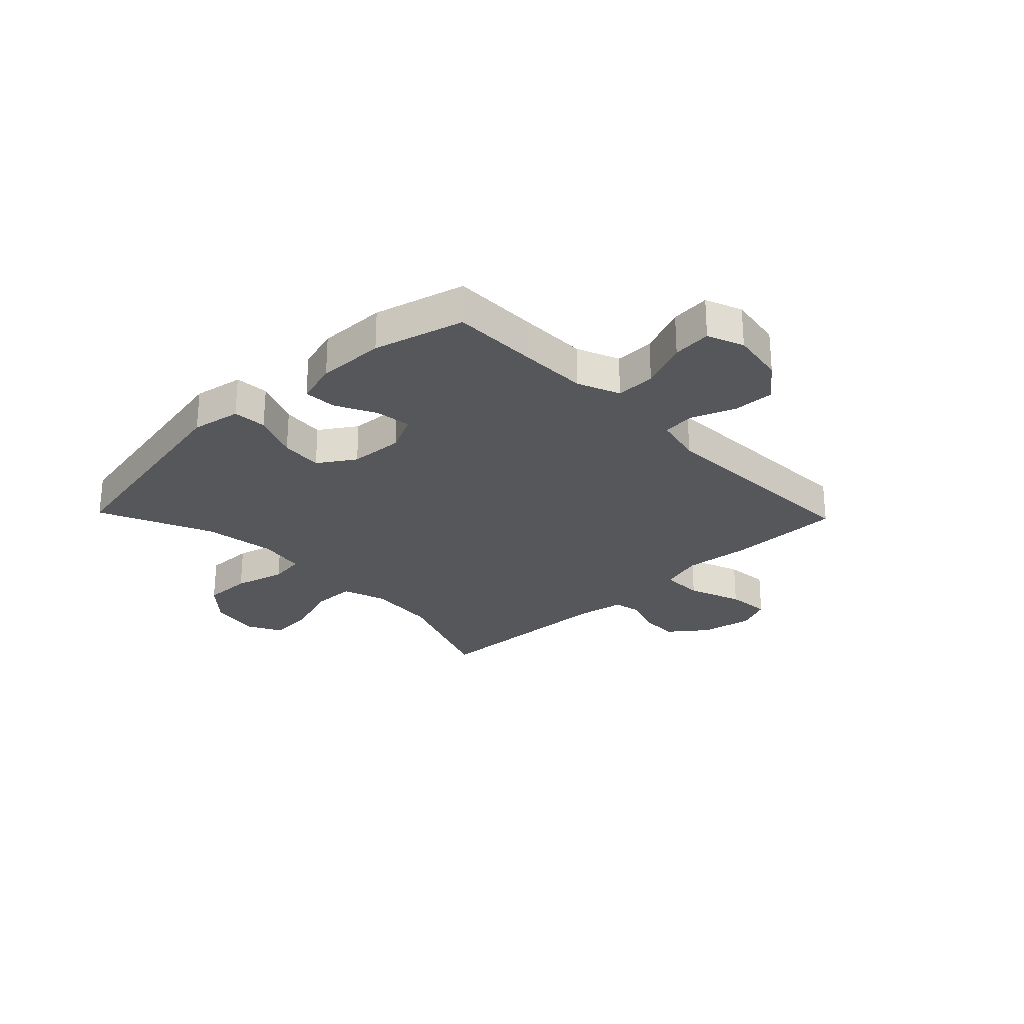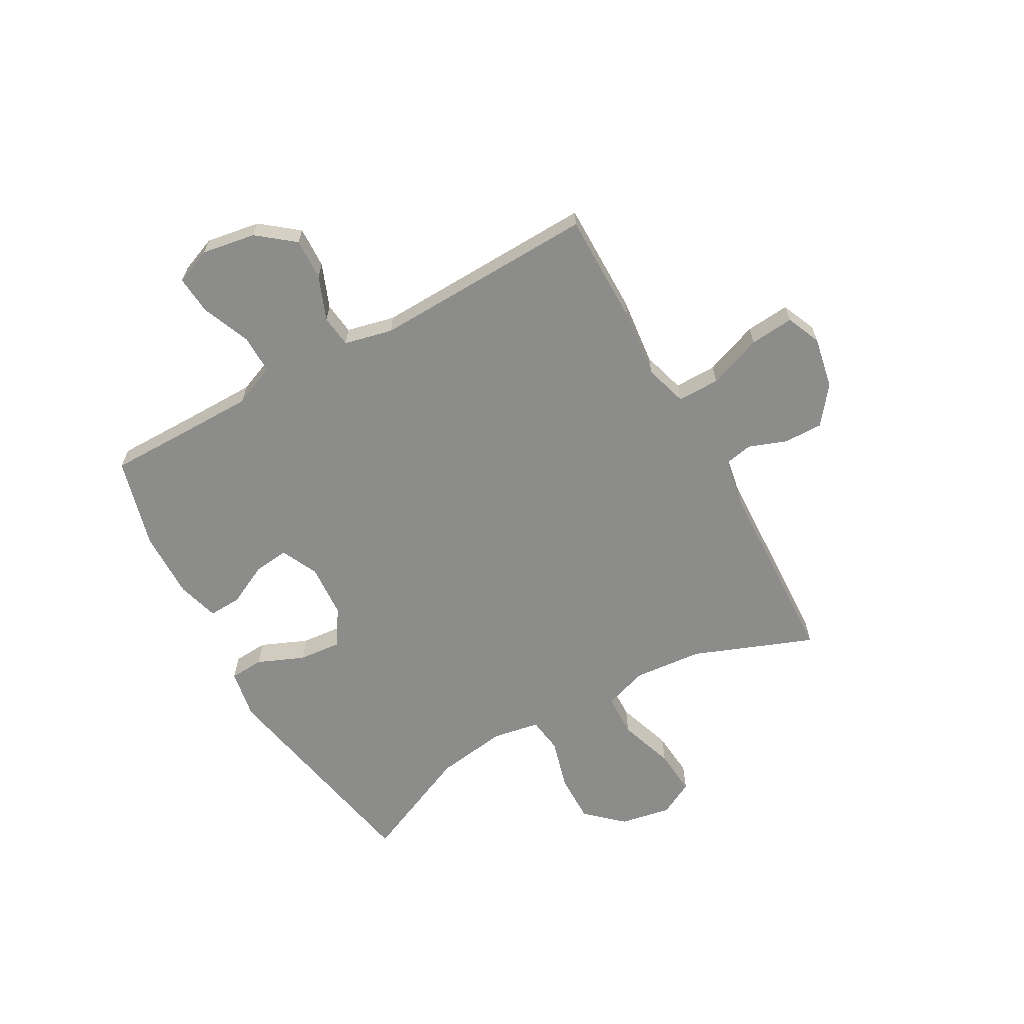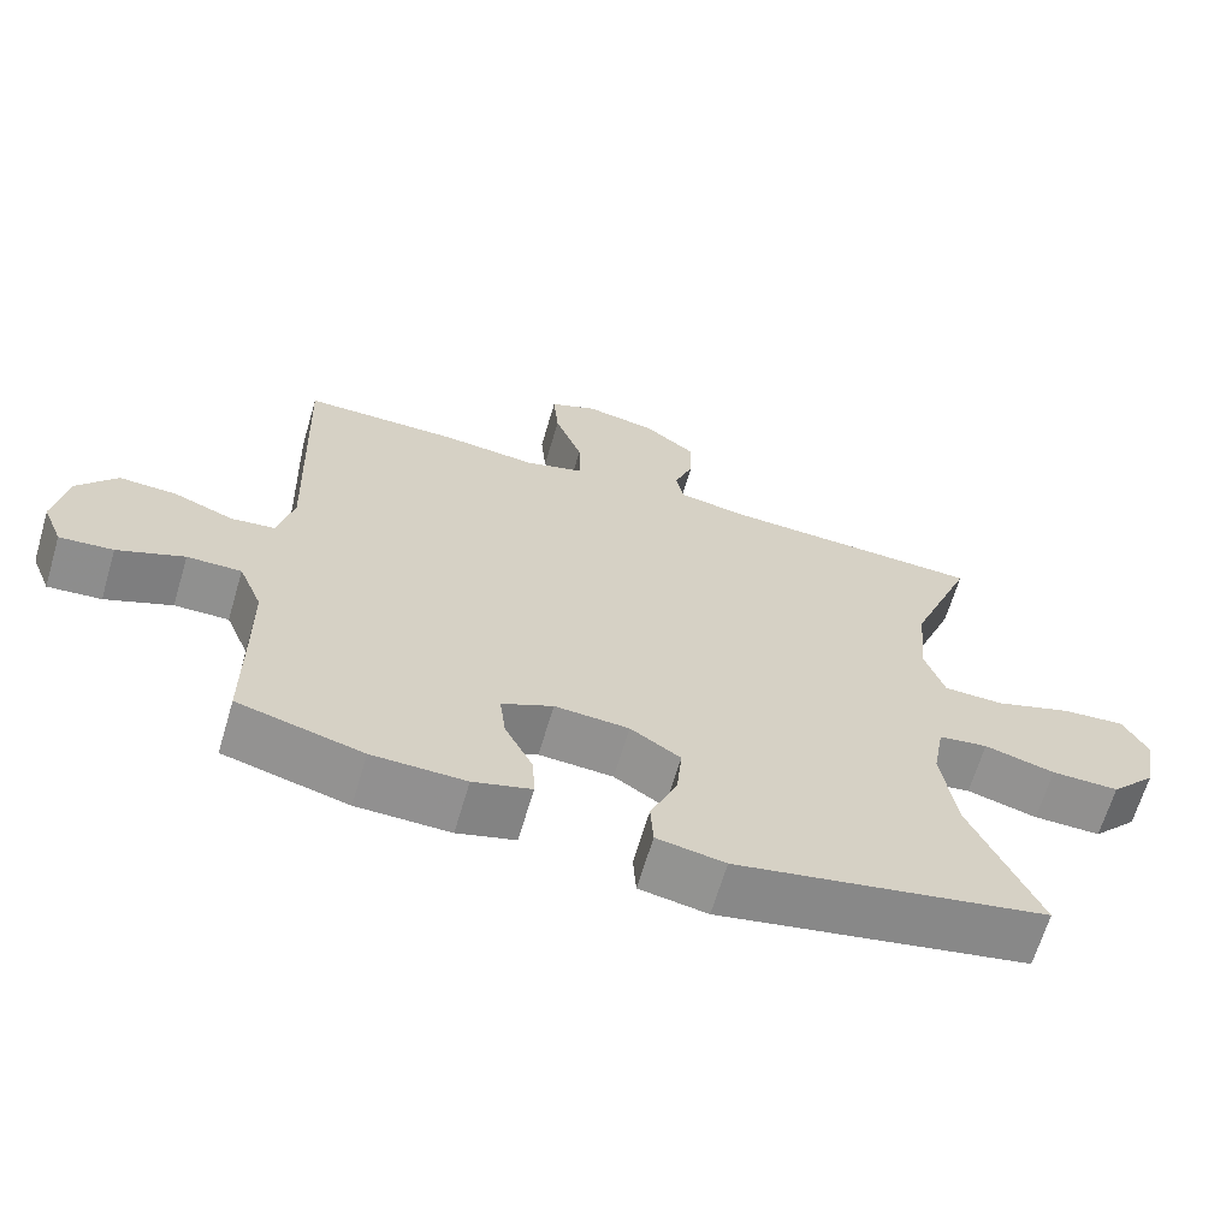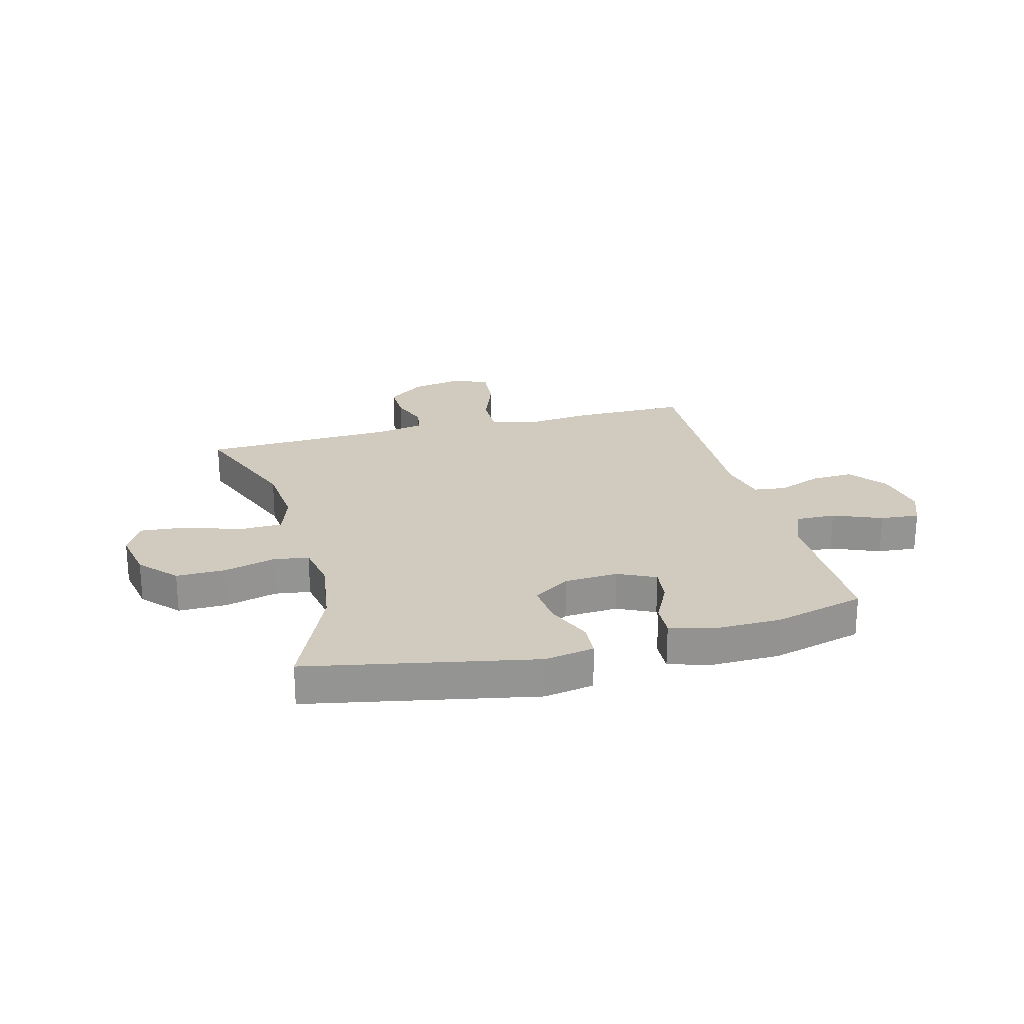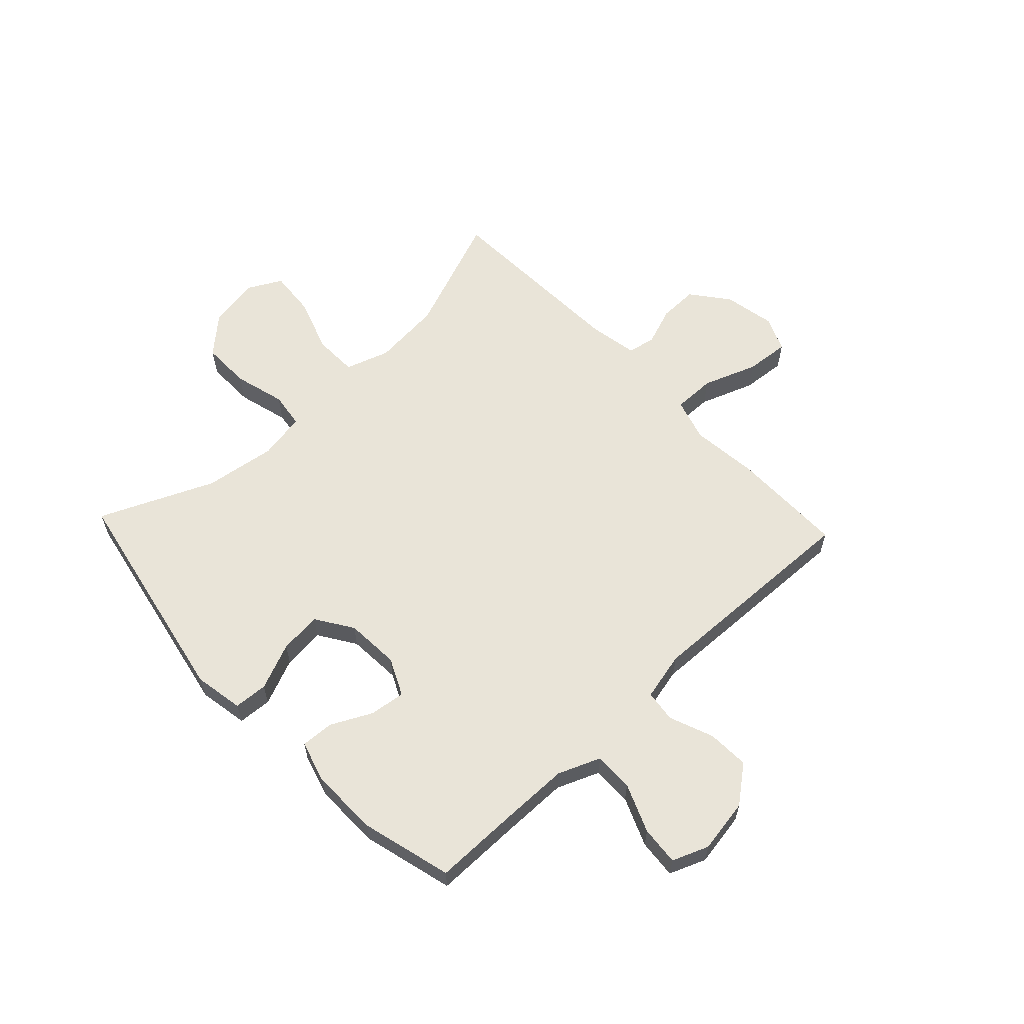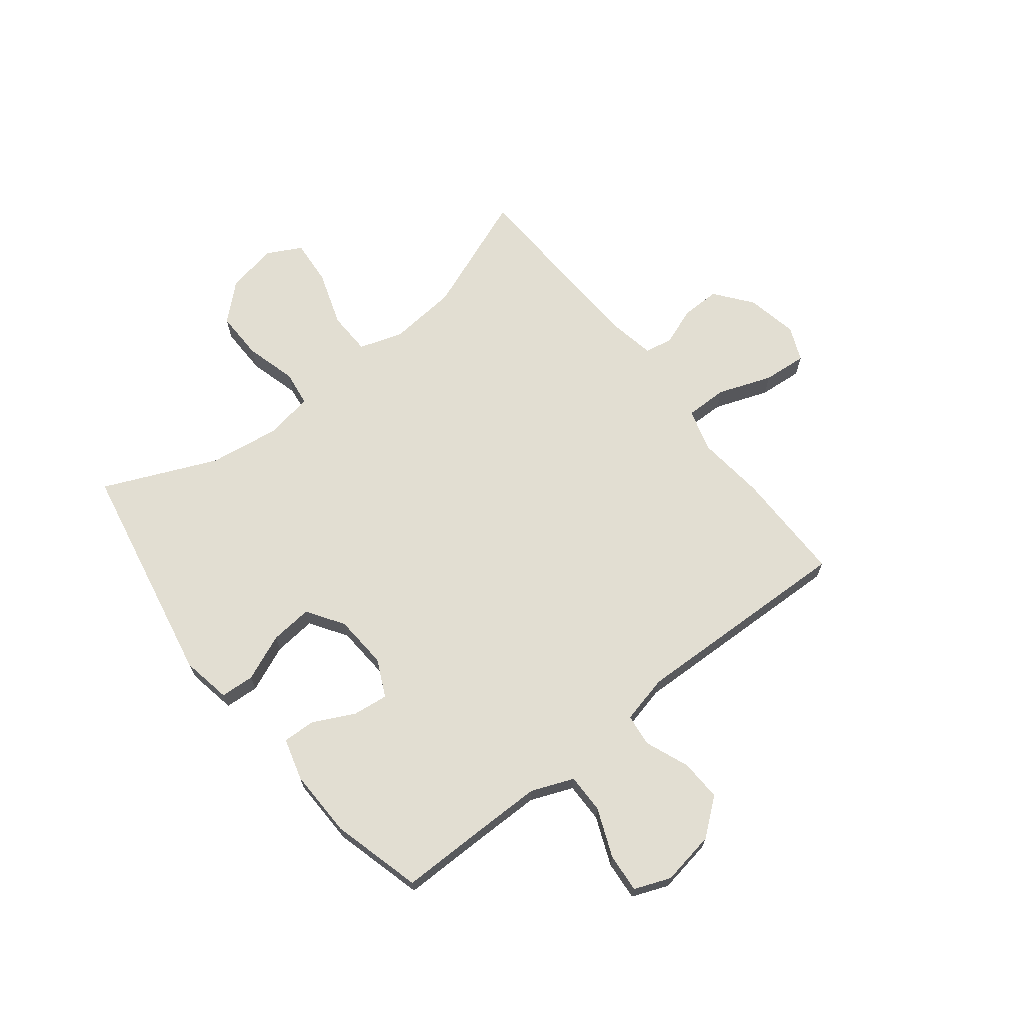
<metadata>
{"format":"obj","ext":"obj","renderer":"f3d","projection":"perspective","resolution":1024,"background":"white","views":[{"elev":-26.6,"azim":-136.1,"up":"+Y"},{"elev":-64.1,"azim":-60.9,"up":"+Y"},{"elev":-65.6,"azim":-16.5,"up":"+Z"},{"elev":23.4,"azim":165.2,"up":"+Y"},{"elev":60.6,"azim":-133.3,"up":"+Y"},{"elev":68.0,"azim":-128.4,"up":"+Y"}]}
</metadata>
<code>
v -0.5 0.07 -0.5
v -0.5 0.07 -0.344
v -0.501 0.07 -0.223
v -0.532 0.07 -0.147
v -0.603 0.07 -0.148
v -0.69 0.07 -0.184
v -0.76 0.07 -0.19
v -0.786 0.07 -0.125
v -0.77 0.07 -0.028
v -0.718 0.07 0.038
v -0.643 0.07 0.035
v -0.564 0.07 0.004
v -0.506 0.07 0.011
v -0.486 0.07 0.098
v -0.5 0.07 0.5
v -0.296 0.07 0.5
v -0.174 0.07 0.487
v -0.097 0.07 0.51
v -0.098 0.07 0.586
v -0.134 0.07 0.683
v -0.141 0.07 0.762
v -0.079 0.07 0.789
v 0.014 0.07 0.771
v 0.081 0.07 0.719
v 0.08 0.07 0.649
v 0.055 0.07 0.58
v 0.065 0.07 0.53
v 0.153 0.07 0.514
v 0.5 0.07 0.5
v 0.417 0.07 0.284
v 0.406 0.07 0.16
v 0.432 0.07 0.081
v 0.51 0.07 0.079
v 0.61 0.07 0.113
v 0.693 0.07 0.12
v 0.726 0.07 0.058
v 0.709 0.07 -0.034
v 0.65 0.07 -0.099
v 0.562 0.07 -0.098
v 0.47 0.07 -0.073
v 0.406 0.07 -0.082
v 0.391 0.07 -0.167
v 0.41 0.07 -0.296
v 0.5 0.07 -0.5
v 0.094 0.07 -0.58
v 0.005 0.07 -0.564
v 0.001 0.07 -0.503
v 0.036 0.07 -0.419
v 0.043 0.07 -0.343
v -0.023 0.07 -0.3
v -0.12 0.07 -0.294
v -0.187 0.07 -0.326
v -0.179 0.07 -0.39
v -0.142 0.07 -0.464
v -0.139 0.07 -0.523
v -0.215 0.07 -0.545
v -0.337 0.07 -0.543
v -0.5 0 -0.5
v -0.5 0 -0.344
v -0.501 0 -0.223
v -0.532 0 -0.147
v -0.603 0 -0.148
v -0.69 0 -0.184
v -0.76 0 -0.19
v -0.786 0 -0.125
v -0.77 0 -0.028
v -0.718 0 0.038
v -0.643 0 0.035
v -0.564 0 0.004
v -0.506 0 0.011
v -0.486 0 0.098
v -0.5 0 0.5
v -0.296 0 0.5
v -0.174 0 0.487
v -0.097 0 0.51
v -0.098 0 0.586
v -0.134 0 0.683
v -0.141 0 0.762
v -0.079 0 0.789
v 0.014 0 0.771
v 0.081 0 0.719
v 0.08 0 0.649
v 0.055 0 0.58
v 0.065 0 0.53
v 0.153 0 0.514
v 0.5 0 0.5
v 0.417 0 0.284
v 0.406 0 0.16
v 0.432 0 0.081
v 0.51 0 0.079
v 0.61 0 0.113
v 0.693 0 0.12
v 0.726 0 0.058
v 0.709 0 -0.034
v 0.65 0 -0.099
v 0.562 0 -0.098
v 0.47 0 -0.073
v 0.406 0 -0.082
v 0.391 0 -0.167
v 0.41 0 -0.296
v 0.5 0 -0.5
v 0.094 0 -0.58
v 0.005 0 -0.564
v 0.001 0 -0.503
v 0.036 0 -0.419
v 0.043 0 -0.343
v -0.023 0 -0.3
v -0.12 0 -0.294
v -0.187 0 -0.326
v -0.179 0 -0.39
v -0.142 0 -0.464
v -0.139 0 -0.523
v -0.215 0 -0.545
v -0.337 0 -0.543
f 56 57 1 2
f 53 54 55 56
f 52 53 56 2
f 51 52 2 3
f 50 51 3 4
f 45 46 47 48
f 43 44 45 48
f 42 43 48 49
f 41 42 49 50
f 37 38 39 40
f 37 40 41
f 36 37 41
f 33 34 35 36
f 32 33 36 41
f 31 32 41 50
f 28 29 30
f 27 28 30 31
f 23 24 25 26
f 23 26 27
f 22 23 27
f 19 20 21 22
f 18 19 22 27
f 17 18 27 31
f 14 15 16 17
f 13 14 17 31
f 9 10 11 12
f 9 12 13
f 8 9 13
f 5 6 7 8
f 4 5 8 13
f 4 13 31 50
f 59 58 114 113
f 113 112 111 110
f 59 113 110 109
f 60 59 109 108
f 61 60 108 107
f 105 104 103 102
f 105 102 101 100
f 106 105 100 99
f 107 106 99 98
f 97 96 95 94
f 98 97 94
f 98 94 93
f 93 92 91 90
f 98 93 90 89
f 107 98 89 88
f 87 86 85
f 88 87 85 84
f 83 82 81 80
f 84 83 80
f 84 80 79
f 79 78 77 76
f 84 79 76 75
f 88 84 75 74
f 74 73 72 71
f 88 74 71 70
f 69 68 67 66
f 70 69 66
f 70 66 65
f 65 64 63 62
f 70 65 62 61
f 107 88 70 61
f 1 58 59 2
f 2 59 60 3
f 3 60 61 4
f 4 61 62 5
f 5 62 63 6
f 6 63 64 7
f 7 64 65 8
f 8 65 66 9
f 9 66 67 10
f 10 67 68 11
f 11 68 69 12
f 12 69 70 13
f 13 70 71 14
f 14 71 72 15
f 15 72 73 16
f 16 73 74 17
f 17 74 75 18
f 18 75 76 19
f 19 76 77 20
f 20 77 78 21
f 21 78 79 22
f 22 79 80 23
f 23 80 81 24
f 24 81 82 25
f 25 82 83 26
f 26 83 84 27
f 27 84 85 28
f 28 85 86 29
f 29 86 87 30
f 30 87 88 31
f 31 88 89 32
f 32 89 90 33
f 33 90 91 34
f 34 91 92 35
f 35 92 93 36
f 36 93 94 37
f 37 94 95 38
f 38 95 96 39
f 39 96 97 40
f 40 97 98 41
f 41 98 99 42
f 42 99 100 43
f 43 100 101 44
f 44 101 102 45
f 45 102 103 46
f 46 103 104 47
f 47 104 105 48
f 48 105 106 49
f 49 106 107 50
f 50 107 108 51
f 51 108 109 52
f 52 109 110 53
f 53 110 111 54
f 54 111 112 55
f 55 112 113 56
f 56 113 114 57
f 57 114 58 1

</code>
